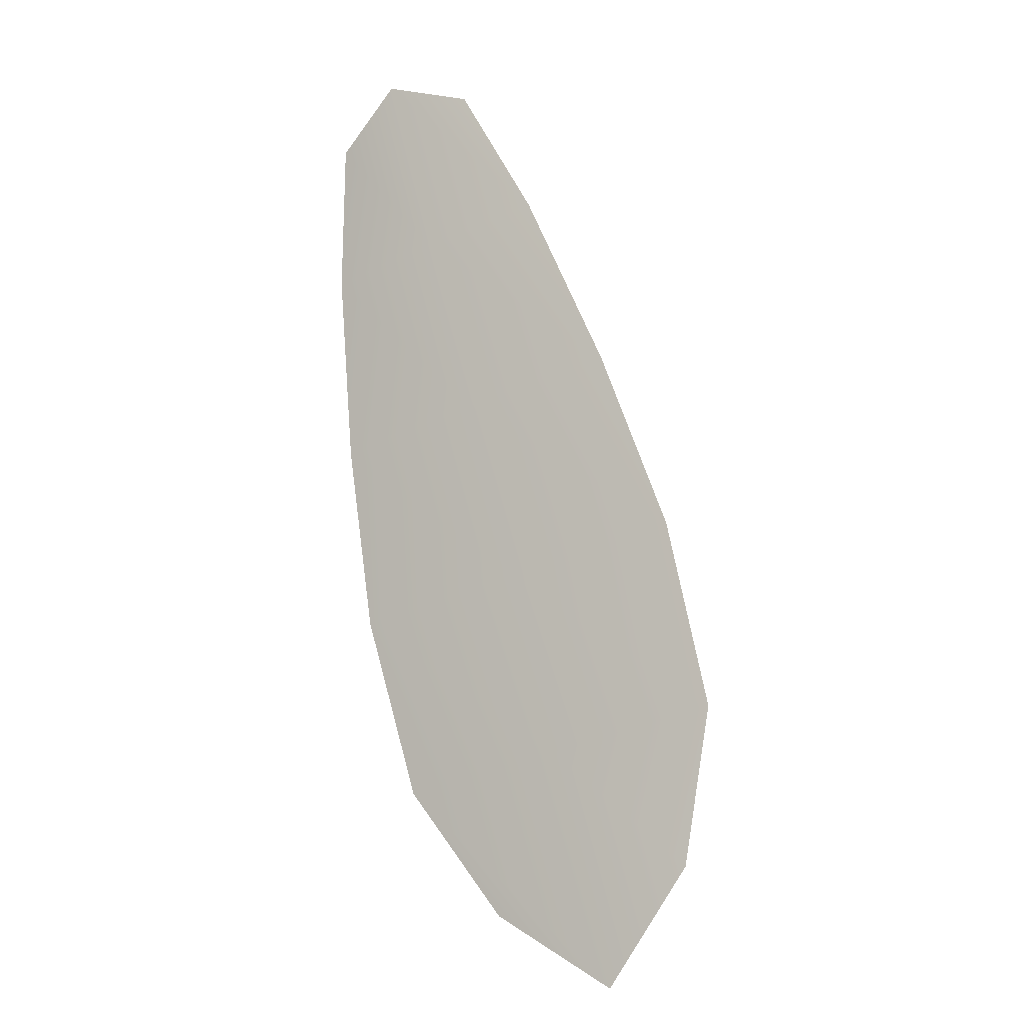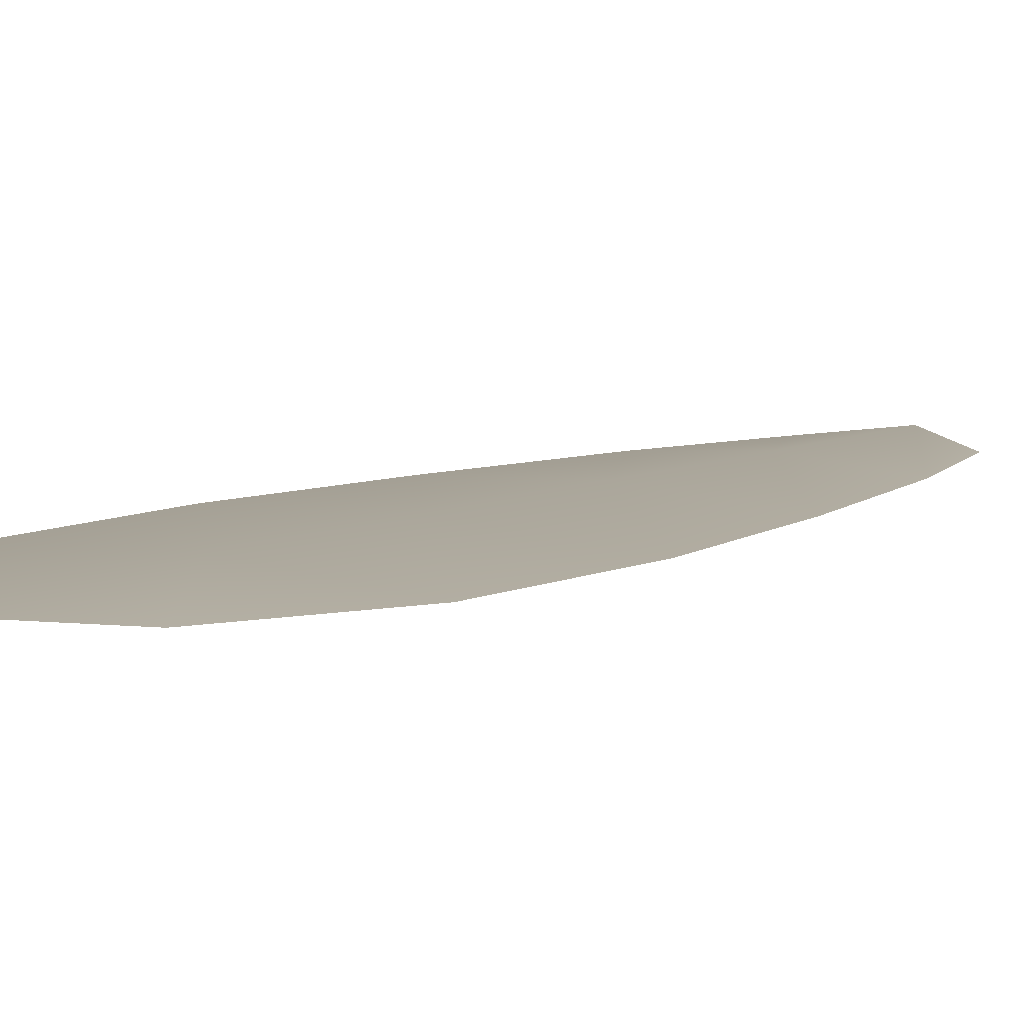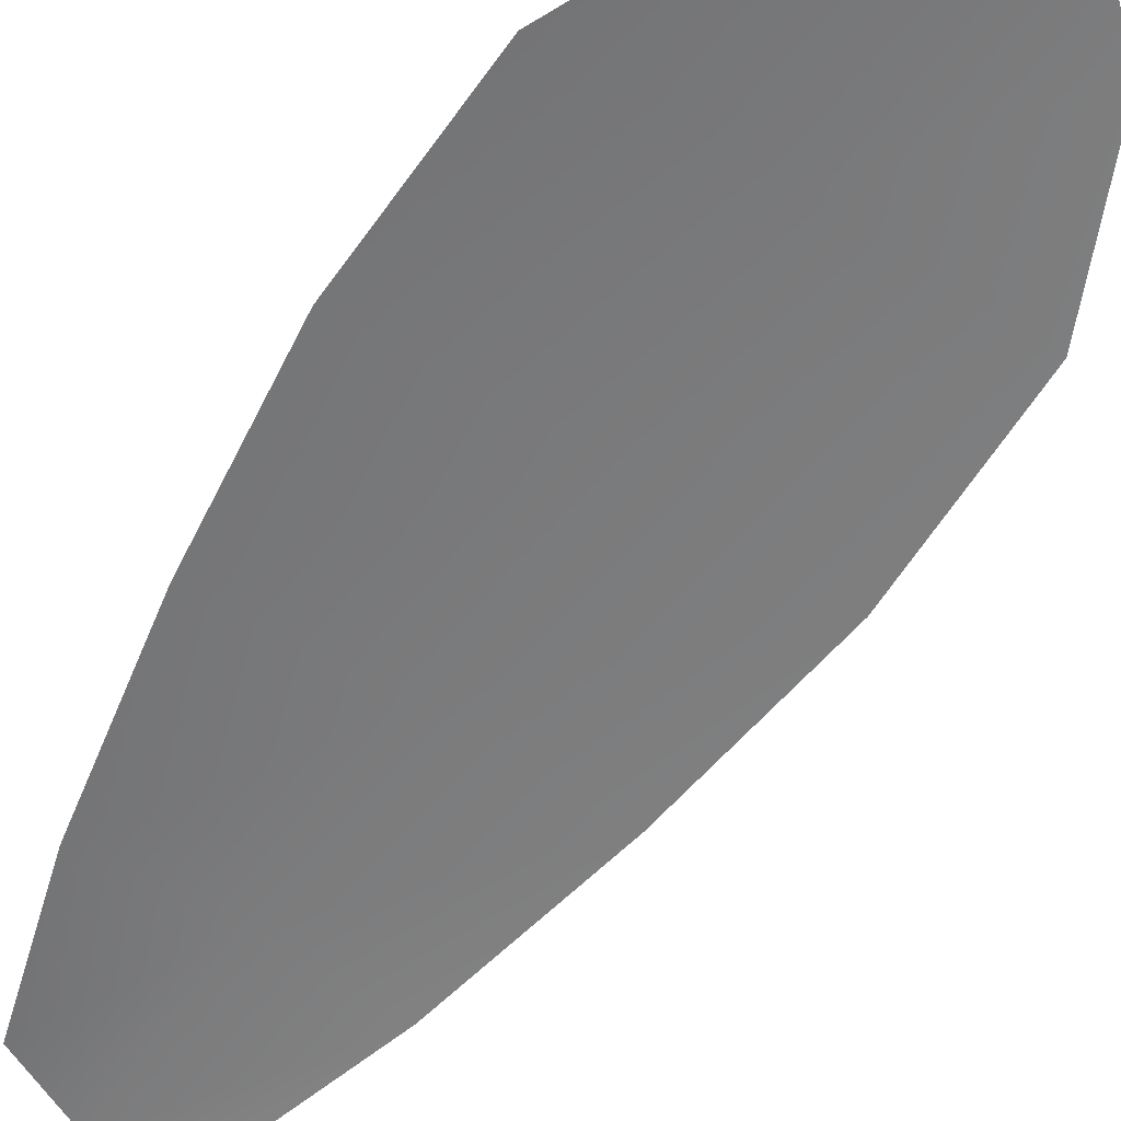
<metadata>
{"format":"obj","ext":"obj","renderer":"f3d","projection":"perspective","resolution":1024,"background":"white","views":[{"elev":-7.4,"azim":26.0,"up":"+Y"},{"elev":8.2,"azim":52.0,"up":"+Z"},{"elev":-58.0,"azim":-18.0,"up":"+Z"}]}
</metadata>
<code>
o feather_flight_secondary_009
v 0.0608 0.05665 0.02068
v 0.05819 0.05596 0.02068
v 0.06513 0.04236 0.02071
v 0.06157 0.04141 0.02071
v 0.0593 0.05704 0.02084
v 0.06378 0.04027 0.02087
v 0.06216 0.0544 0.02068
v 0.0636 0.05138 0.02069
v 0.06483 0.0483 0.0207
v 0.06558 0.0451 0.0207
v 0.05981 0.04356 0.02071
v 0.05886 0.04671 0.0207
v 0.05839 0.04999 0.02069
v 0.05813 0.05333 0.02069
v 0.06015 0.05386 0.02084
v 0.061 0.05069 0.02085
v 0.06184 0.04751 0.02086
v 0.06269 0.04433 0.02086
f 18 10 3 6
f 11 18 6 4
f 5 1 7 15
f 15 7 8 16
f 16 8 9 17
f 17 9 10 18
f 2 5 15 14
f 14 15 16 13
f 13 16 17 12
f 12 17 18 11

</code>
